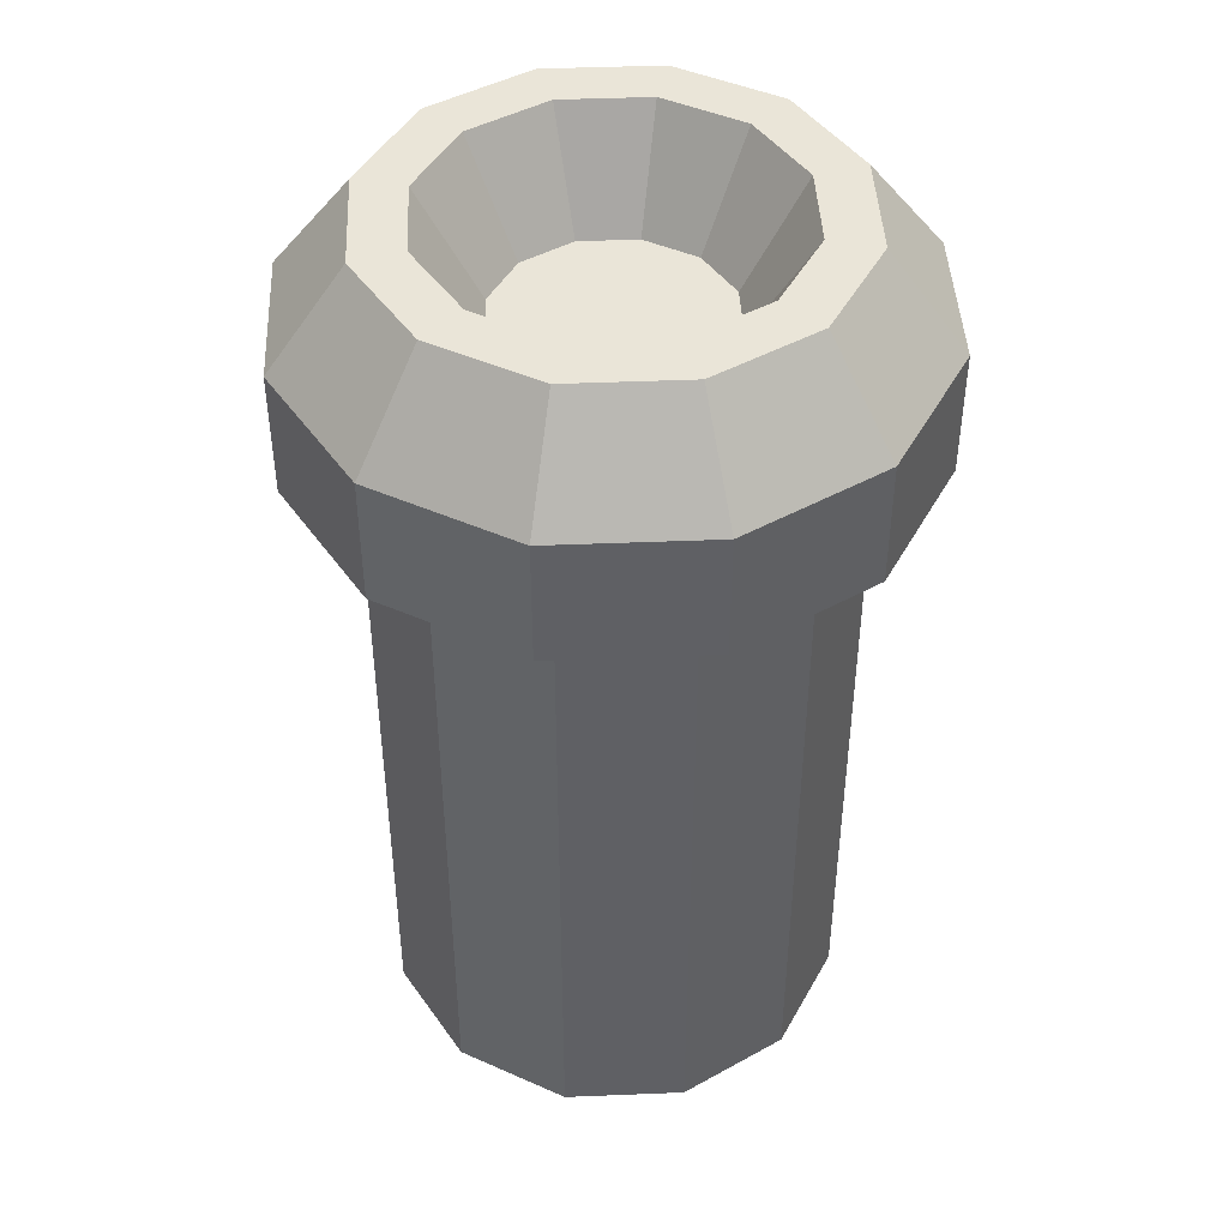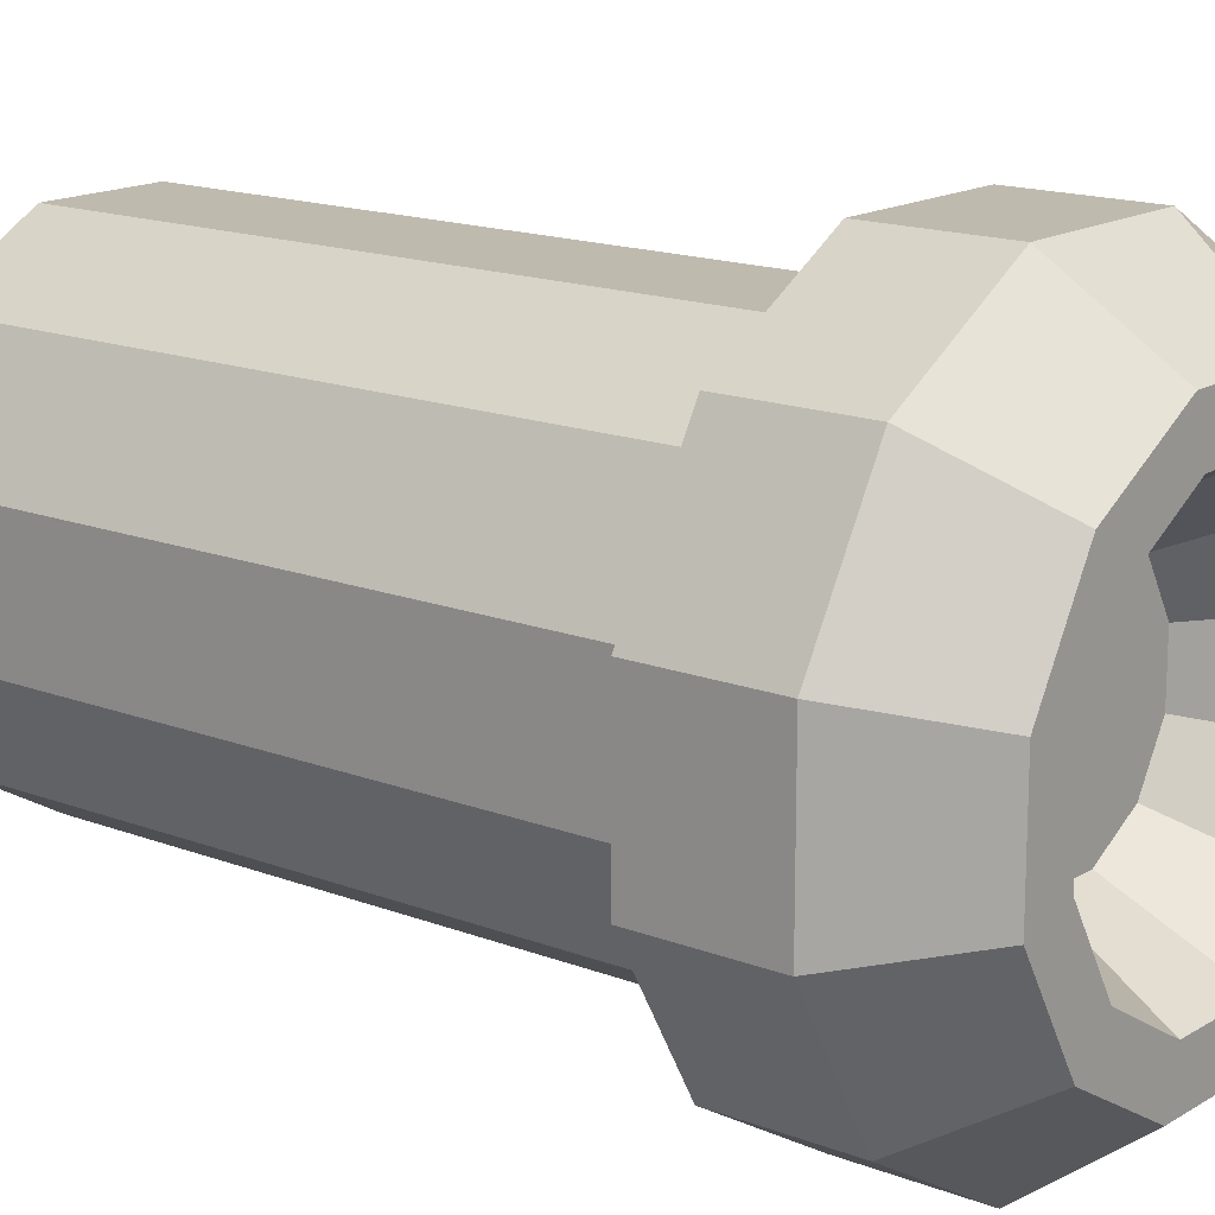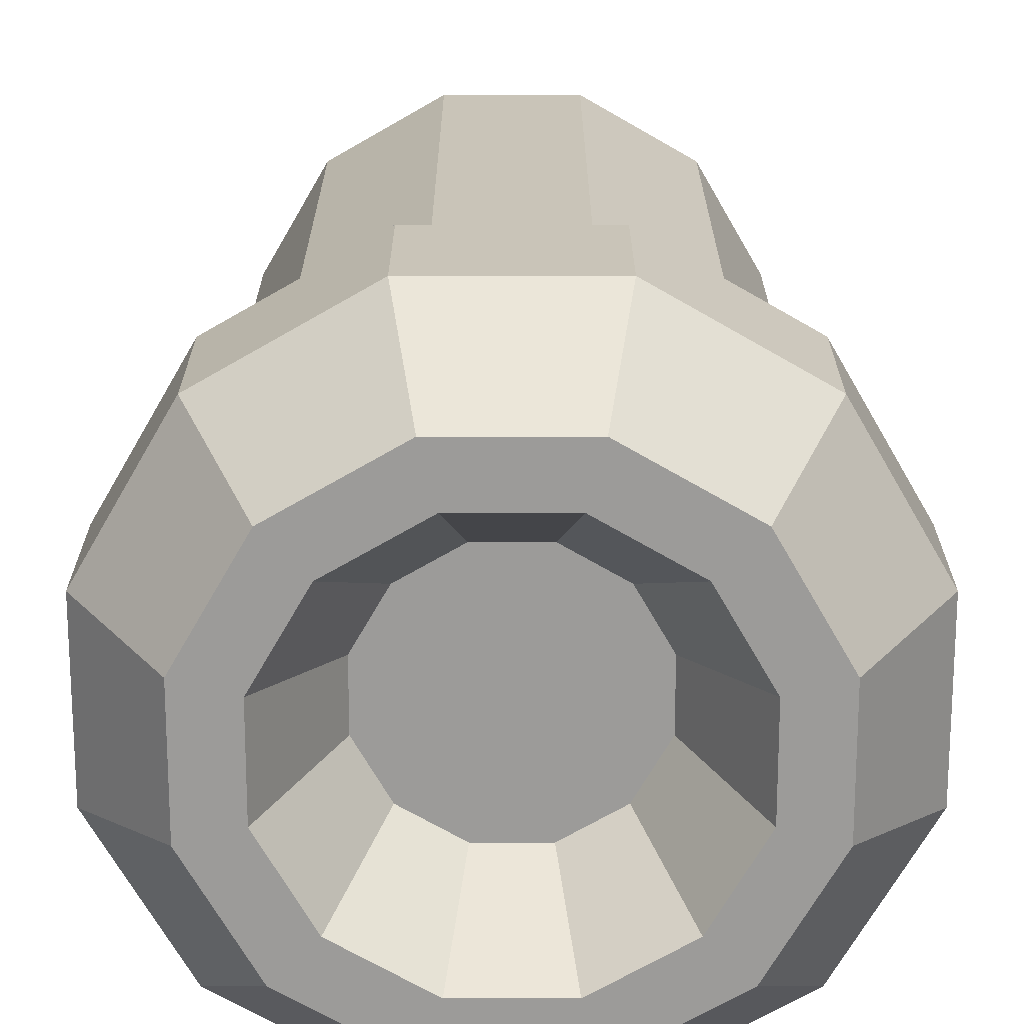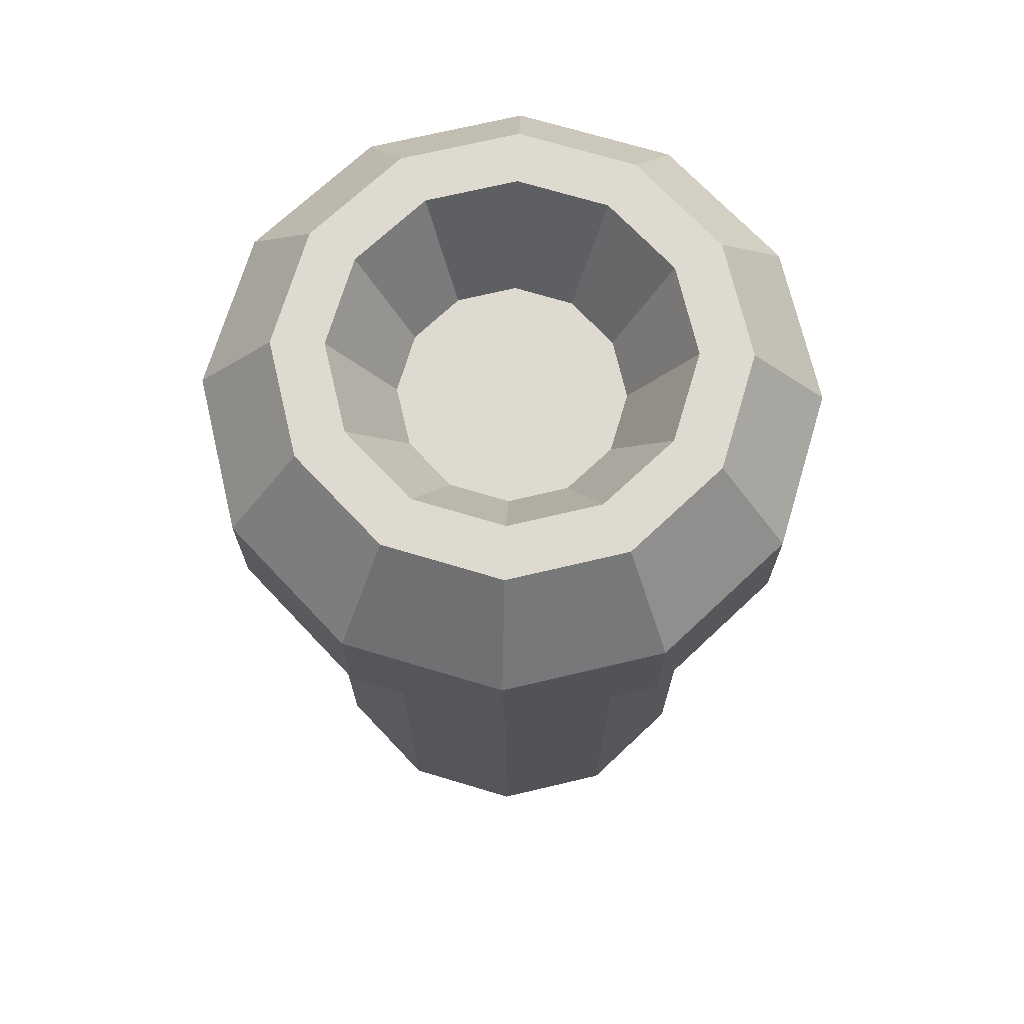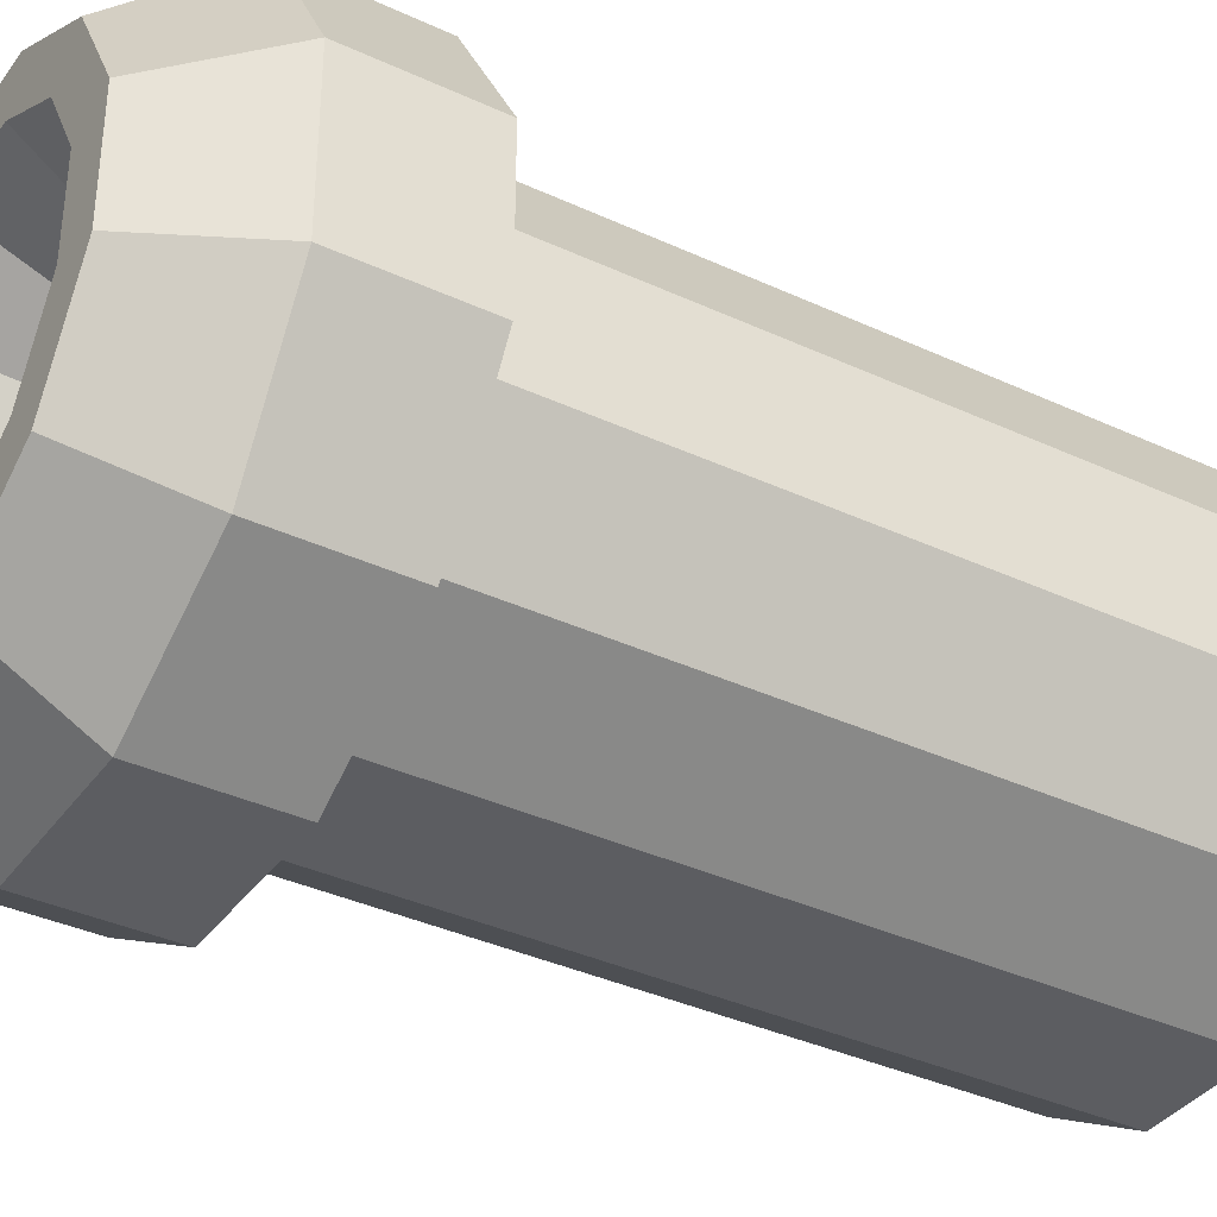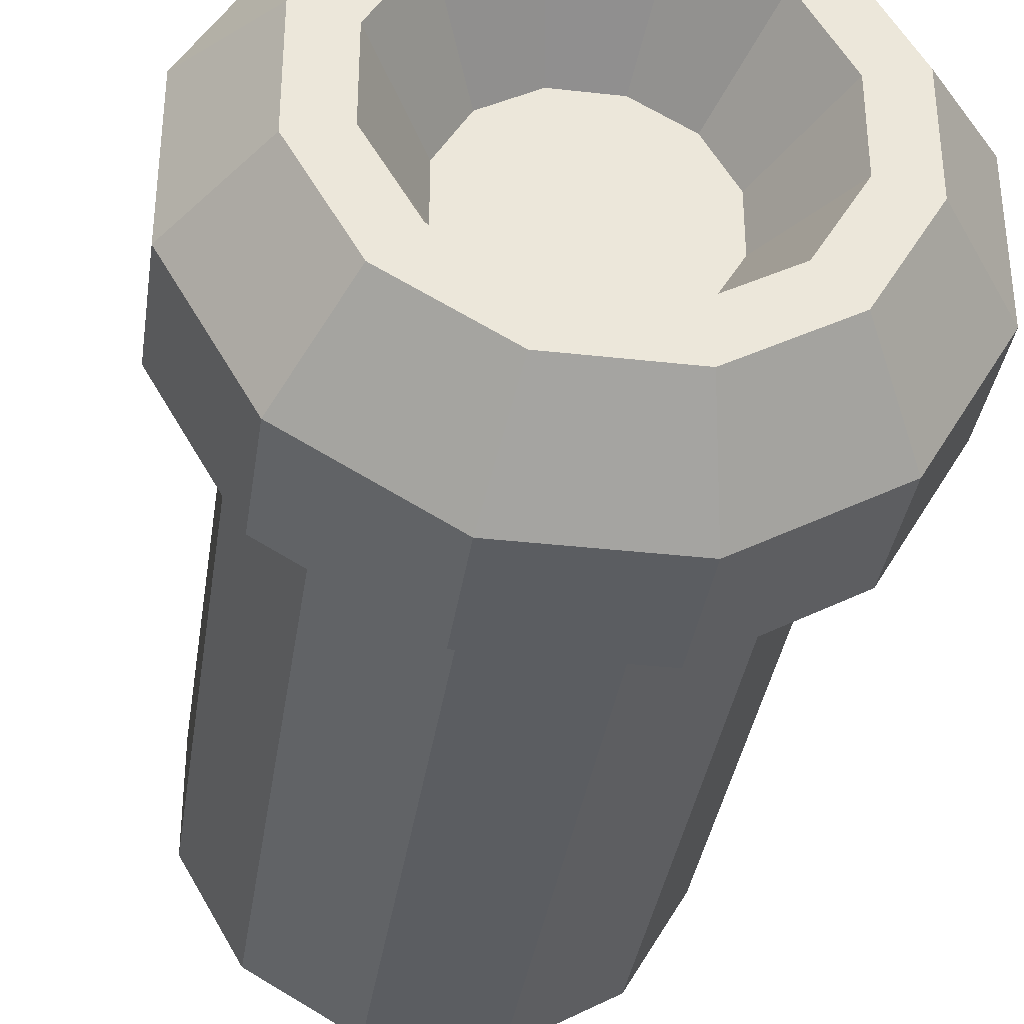
<metadata>
{"format":"obj","ext":"obj","renderer":"f3d","projection":"perspective","resolution":1024,"background":"white","views":[{"elev":44.6,"azim":57.3,"up":"+Y"},{"elev":15.7,"azim":128.9,"up":"+Z"},{"elev":20.1,"azim":-180.0,"up":"+Z"},{"elev":70.8,"azim":76.7,"up":"+Y"},{"elev":-36.7,"azim":-121.1,"up":"+Z"},{"elev":-36.2,"azim":171.6,"up":"+Z"}]}
</metadata>
<code>
v -20.74 -0.000179 -5.557
v -20.74 64.41 -5.557
v -15.18 64.41 -15.18
v -15.18 -0.000179 -15.18
v 15.18 -0.000179 15.18
v 20.74 -0.000179 5.557
v 20.74 64.41 5.557
v 15.18 64.41 15.18
v -5.557 -0.000179 -20.74
v -5.557 64.41 -20.74
v 5.557 -0.000179 20.74
v 5.557 64.41 20.74
v -5.557 -0.000179 20.74
v -5.557 64.41 20.74
v -15.18 -0.000179 15.18
v -15.18 64.41 15.18
v 15.18 -0.000179 -15.18
v 5.557 -0.000179 -20.74
v 5.557 64.41 -20.74
v 15.18 64.41 -15.18
v -20.74 64.41 5.557
v -20.74 -0.000179 5.557
v 20.74 -0.000179 -5.557
v 20.74 64.41 -5.557
v -7.191 64.41 26.84
v -19.65 64.41 19.65
v 7.191 64.41 26.84
v 19.65 64.41 19.65
v 26.84 64.41 7.191
v 26.84 64.41 -7.191
v 19.65 64.41 -19.65
v 7.191 64.41 -26.84
v -7.191 64.41 -26.84
v -19.65 64.41 -19.65
v -26.84 64.41 -7.191
v -26.84 64.41 7.191
v -19.65 76 -19.65
v -7.191 76 -26.84
v -26.84 76 -7.191
v -26.84 76 7.191
v -19.65 76 19.65
v -7.191 76 26.84
v 7.191 76 26.84
v 19.65 76 19.65
v 26.84 76 7.191
v 26.84 76 -7.191
v 19.65 76 -19.65
v 7.191 76 -26.84
v -14.68 85.02 -14.68
v -5.373 85.02 -20.05
v -20.05 85.02 -5.373
v -20.05 85.02 5.373
v -14.68 85.02 14.68
v -5.373 85.02 20.05
v 5.373 85.02 20.05
v 14.68 85.02 14.68
v 20.05 85.02 5.373
v 20.05 85.02 -5.373
v 14.68 85.02 -14.68
v 5.373 85.02 -20.05
v 11.35 85.02 -11.35
v 15.5 85.02 -4.153
v 4.153 85.02 -15.5
v -4.153 85.02 -15.5
v -11.35 85.02 -11.35
v -15.5 85.02 -4.153
v -15.5 85.02 4.153
v -11.35 85.02 11.35
v -4.153 85.02 15.5
v 4.153 85.02 15.5
v 11.35 85.02 11.35
v 15.5 85.02 4.153
v -10 75.15 -2.68
v -7.323 75.15 -7.323
v -10 75.15 2.68
v -7.323 75.15 7.323
v -2.68 75.15 10
v 2.68 75.15 10
v 7.323 75.15 7.323
v 10 75.15 2.68
v 10 75.15 -2.68
v 7.323 75.15 -7.323
v 2.68 75.15 -10
v -2.68 75.15 -10
g building_4
f 1 2 3 4
f 5 6 7 8
f 9 4 3 10
f 11 5 8 12
f 13 11 12 14
f 15 13 14 16
f 17 18 19 20
f 15 16 21 22
f 23 17 20 24
f 1 22 21 2
f 9 10 19 18
f 23 24 7 6
f 16 14 25 26
f 14 12 27 25
f 12 8 28 27
f 8 7 29 28
f 7 24 30 29
f 24 20 31 30
f 20 19 32 31
f 19 10 33 32
f 10 3 34 33
f 3 2 35 34
f 2 21 36 35
f 21 16 26 36
f 33 34 37 38
f 34 35 39 37
f 35 36 40 39
f 36 26 41 40
f 26 25 42 41
f 25 27 43 42
f 27 28 44 43
f 28 29 45 44
f 29 30 46 45
f 30 31 47 46
f 31 32 48 47
f 32 33 38 48
f 38 37 49 50
f 37 39 51 49
f 39 40 52 51
f 40 41 53 52
f 41 42 54 53
f 42 43 55 54
f 43 44 56 55
f 44 45 57 56
f 45 46 58 57
f 46 47 59 58
f 47 48 60 59
f 48 38 50 60
f 58 59 61 62
f 59 60 63 61
f 60 50 64 63
f 50 49 65 64
f 49 51 66 65
f 51 52 67 66
f 52 53 68 67
f 53 54 69 68
f 54 55 70 69
f 55 56 71 70
f 56 57 72 71
f 57 58 62 72
f 65 66 73 74
f 66 67 75 73
f 67 68 76 75
f 68 69 77 76
f 69 70 78 77
f 70 71 79 78
f 71 72 80 79
f 72 62 81 80
f 62 61 82 81
f 61 63 83 82
f 63 64 84 83
f 64 65 74 84
f 84 74 73 75 76 77 78 79 80 81 82 83

</code>
